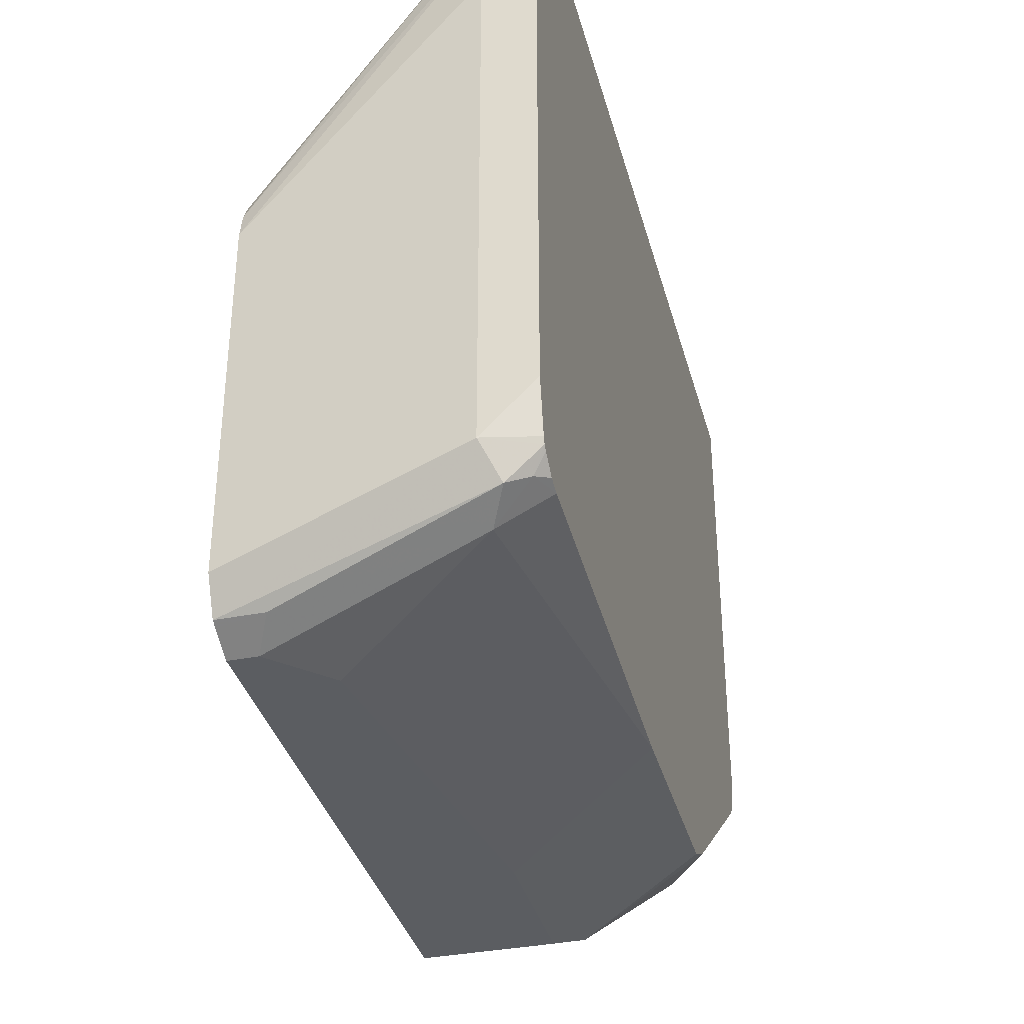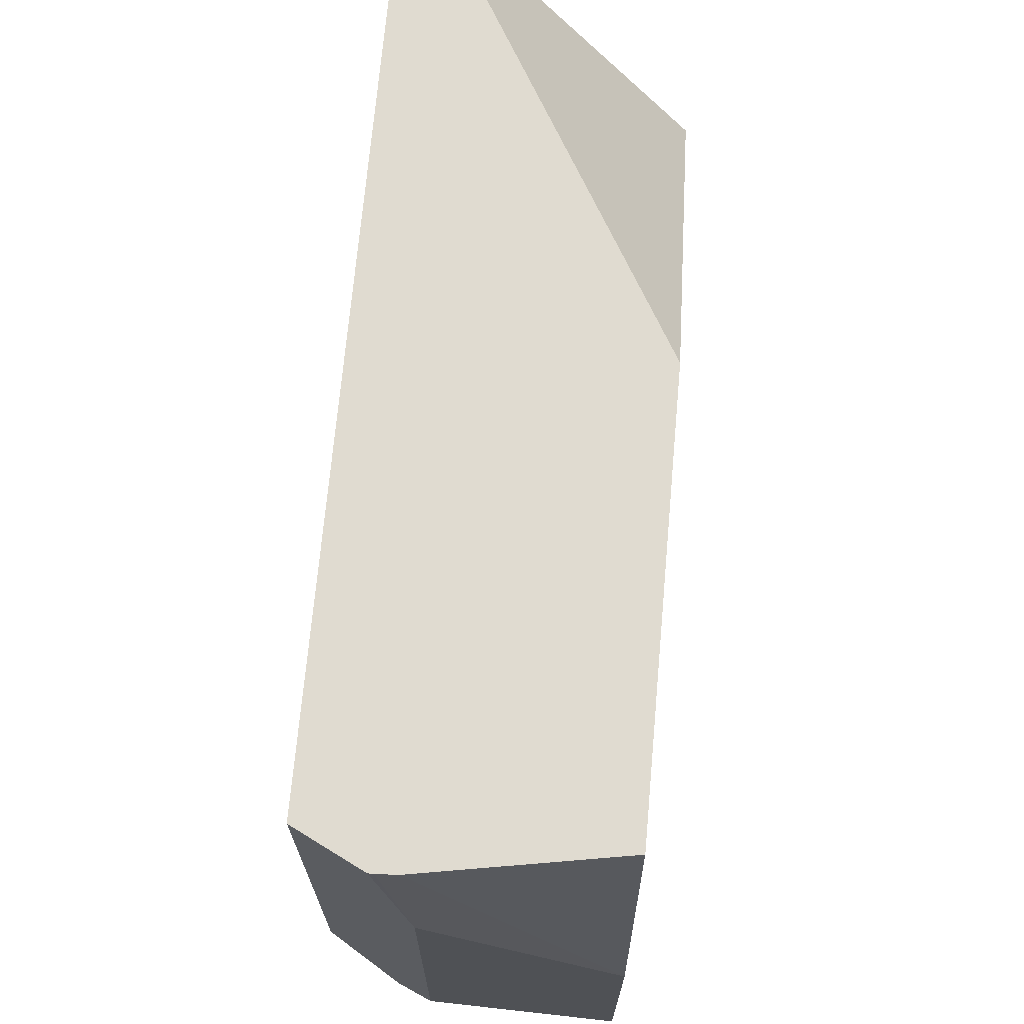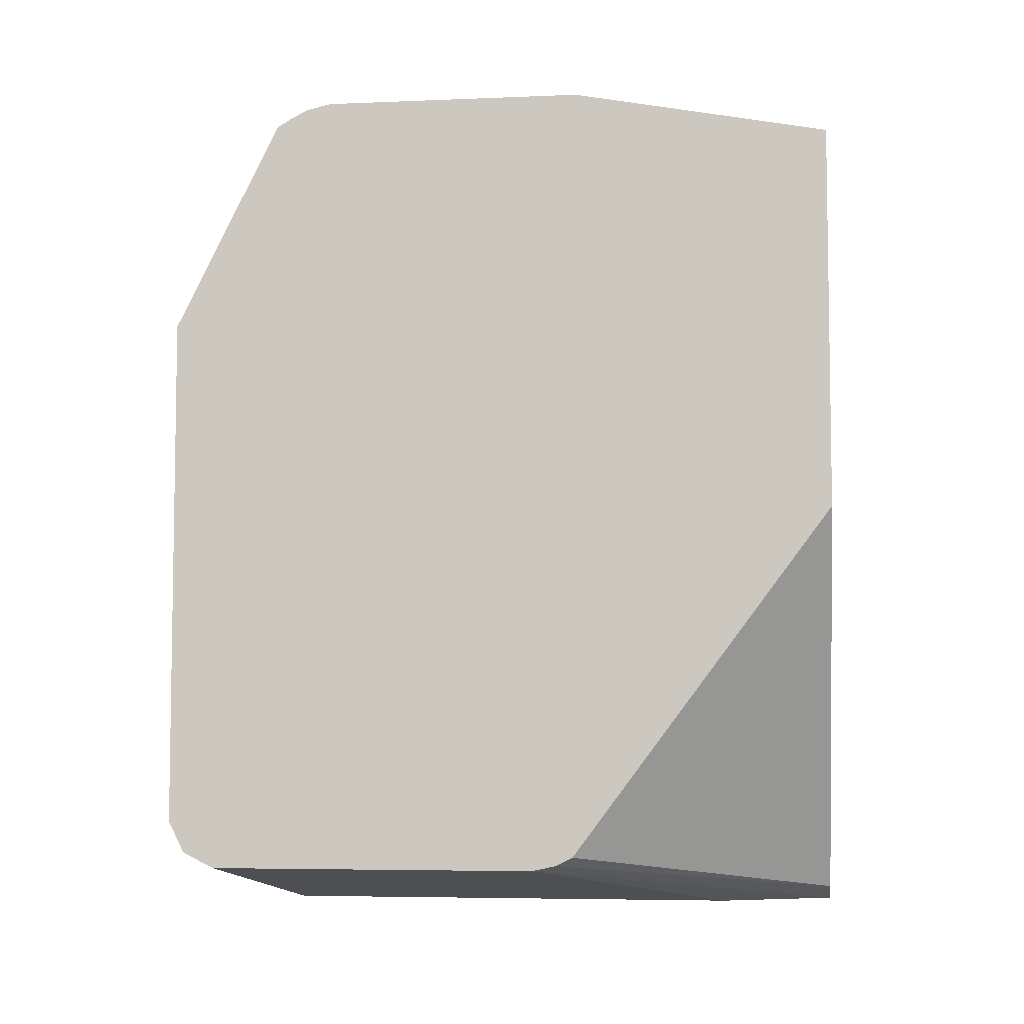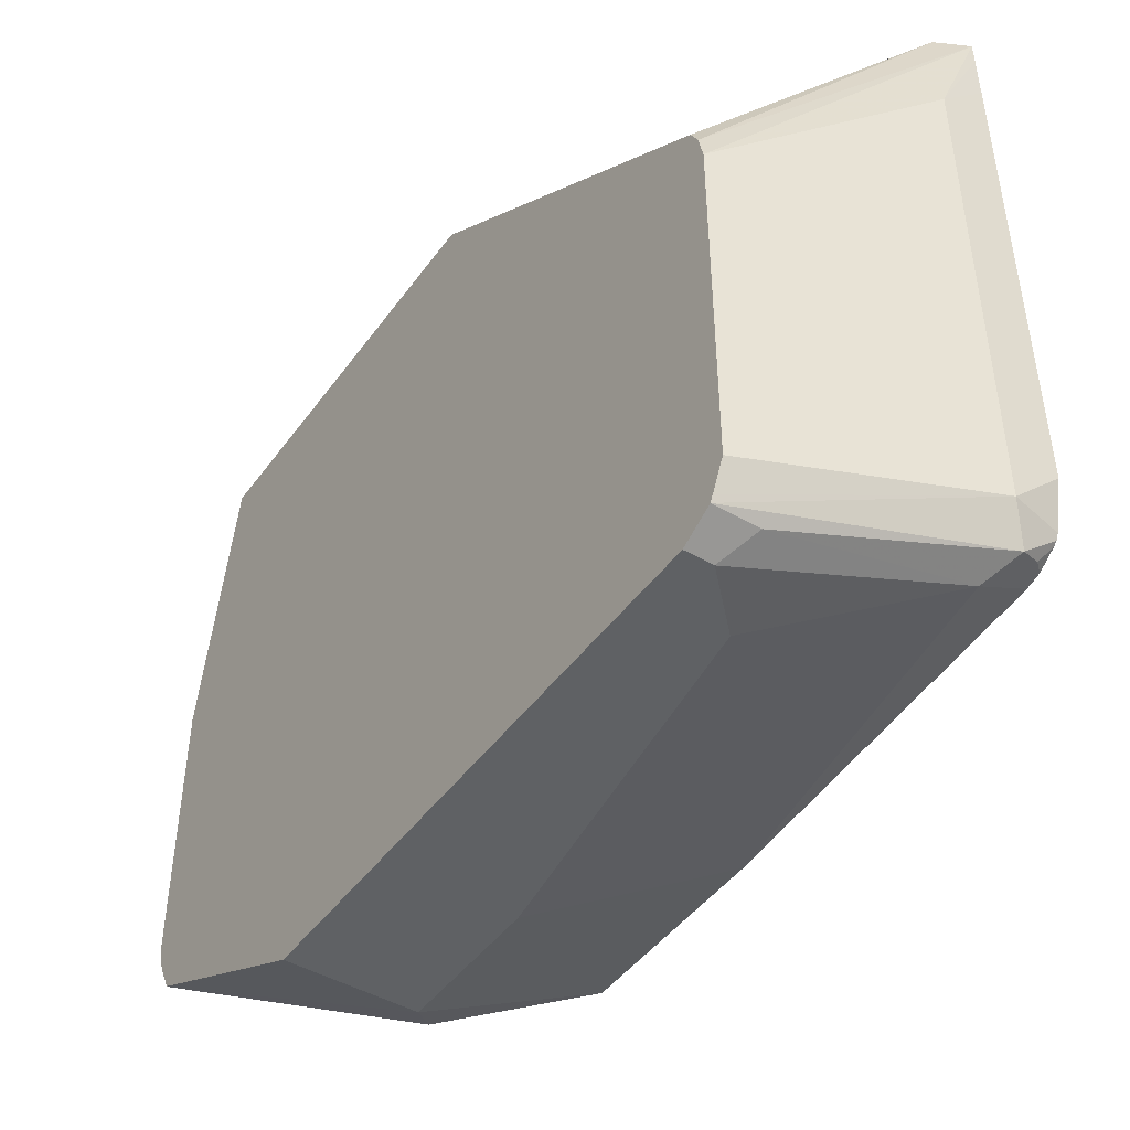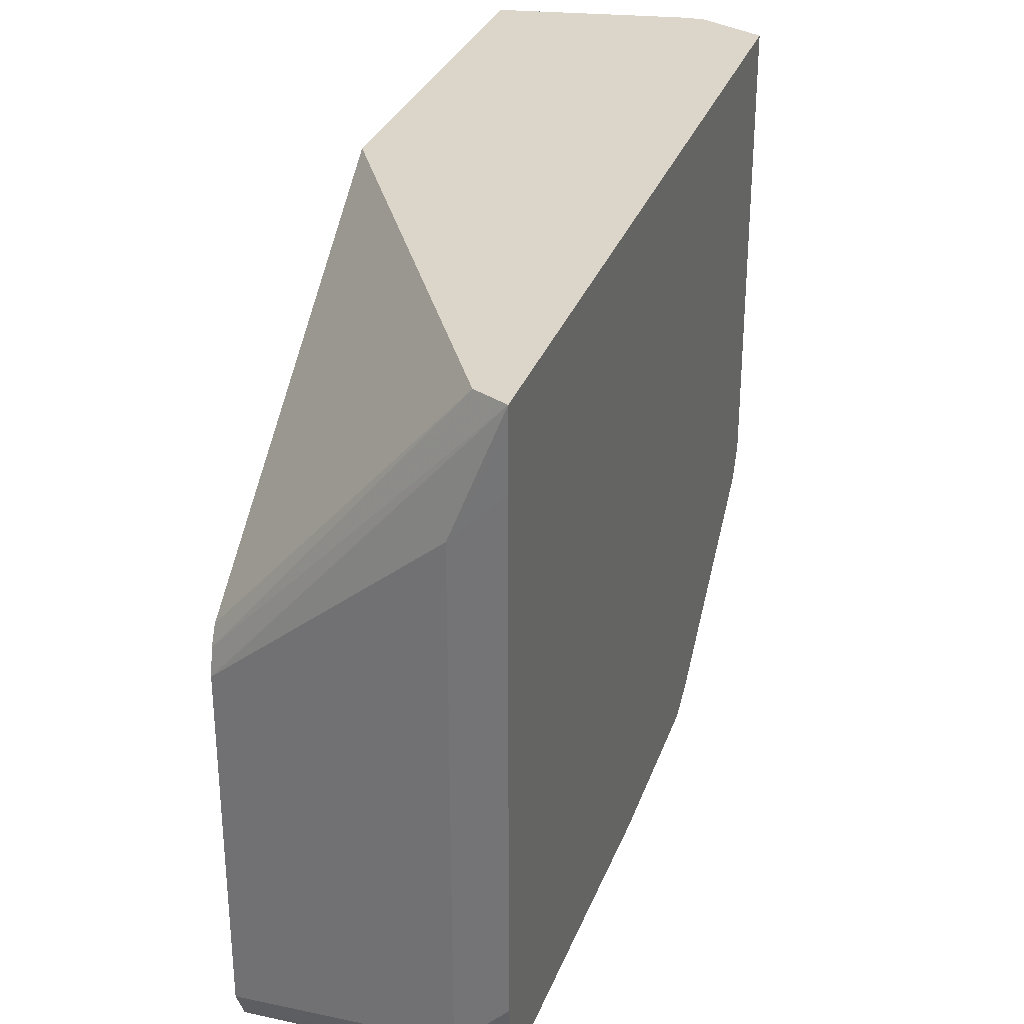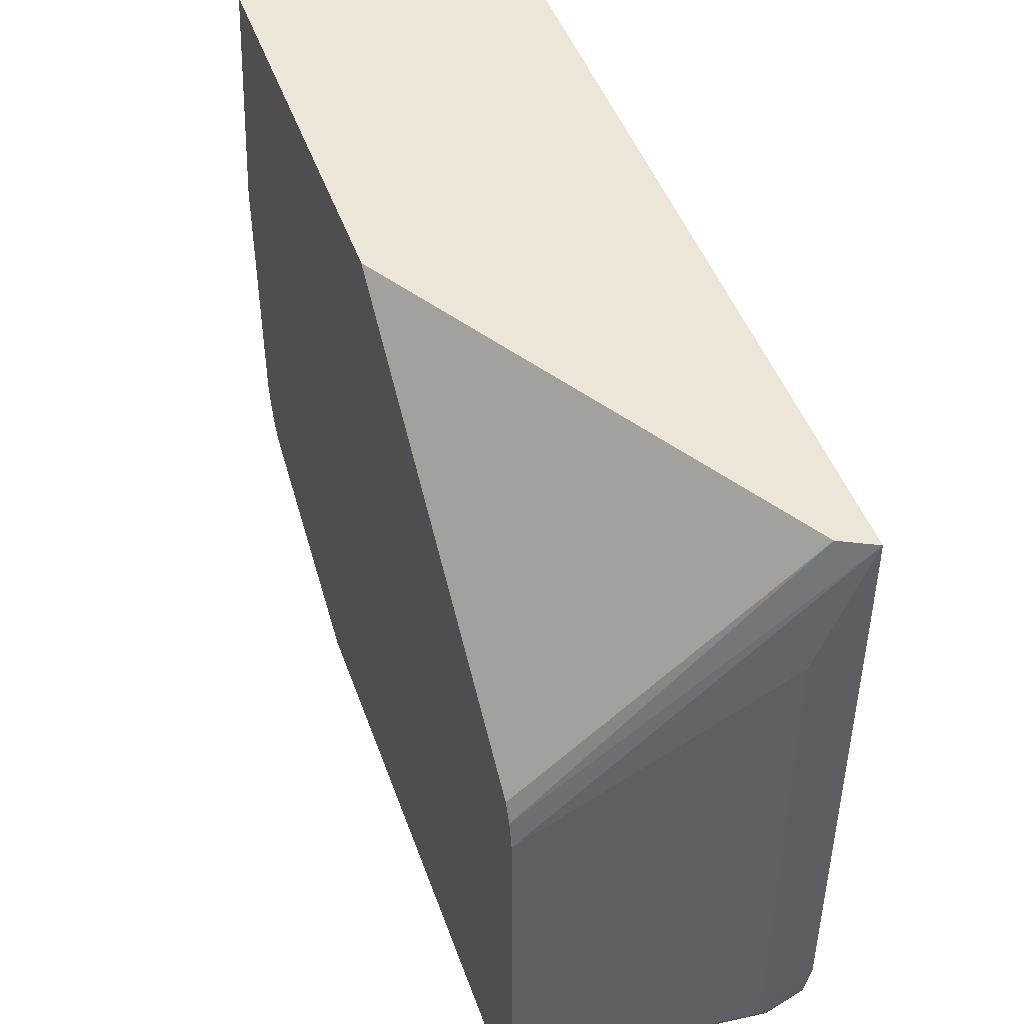
<metadata>
{"format":"obj","ext":"obj","renderer":"f3d","projection":"perspective","resolution":1024,"background":"white","views":[{"elev":-35.8,"azim":-165.5,"up":"+Y"},{"elev":70.0,"azim":5.1,"up":"+Y"},{"elev":-5.7,"azim":97.1,"up":"+Z"},{"elev":-45.7,"azim":146.2,"up":"+Y"},{"elev":30.1,"azim":-162.6,"up":"+Y"},{"elev":46.3,"azim":161.0,"up":"+Y"}]}
</metadata>
<code>
v -0.6049 0.008691 0.6049
v -0.5926 -0.03706 0.6111
v -0.6031 0.008691 0.6049
v -0.6197 0.008691 0.5975
v -0.5926 -0.1852 0.6111
v -0.527 -0.09261 0.6111
v -0.5959 0.008691 0.6046
v -0.6293 0.008691 0.5927
v -0.6049 -0.1913 0.6049
v -0.6019 -0.1991 0.6019
v -0.5926 -0.1975 0.6049
v -0.527 -0.2114 0.6056
v -0.527 -0.2048 0.609
v -0.527 -0.1952 0.6111
v -0.6293 -0.1665 0.5927
v -0.527 0.008691 0.5926
v -0.6293 0.008691 0.2779
v -0.6293 -0.167 0.5926
v -0.6293 -0.1791 0.5866
v -0.5278 -0.2176 0.6019
v -0.6293 -0.2346 0.5124
v -0.5833 -0.2546 0.5278
v -0.527 -0.2175 0.6021
v -0.527 0.008691 0.4402
v -0.6173 0.008691 0.284
v -0.527 -0.1015 0.2984
v -0.527 -0.1111 0.2963
v -0.6111 -0.03706 0.2778
v -0.6293 -0.00028 0.2779
v -0.527 -0.2179 0.6011
v -0.5741 -0.2593 0.5185
v -0.527 -0.2593 0.5185
v -0.6293 -0.2407 0.5
v -0.527 -0.09487 0.3018
v -0.527 -0.2407 0.2963
v -0.6111 -0.2222 0.2778
v -0.6293 -0.01885 0.2778
v -0.5741 -0.2593 0.463
v -0.527 -0.2593 0.3148
v -0.6293 -0.2407 0.4256
v -0.527 -0.2507 0.3013
v -0.6173 -0.2346 0.284
v -0.6293 -0.2244 0.2827
v -0.6293 -0.2222 0.2819
v -0.6293 -0.204 0.2778
v -0.527 -0.2531 0.3025
v -0.6111 -0.2407 0.2963
v -0.5556 -0.2593 0.3333
v -0.5371 -0.2593 0.3148
v -0.527 -0.2543 0.3048
v -0.6293 -0.2316 0.2963
v -0.5432 -0.2531 0.3025
v -0.625 -0.2315 0.287
v -0.6293 -0.2257 0.2842
v -0.6293 -0.2302 0.2908
f 20 32 30
f 21 33 22
f 22 33 31
f 24 34 25
f 27 36 28
f 27 35 36
f 28 36 45
f 28 45 37
f 28 37 29
f 25 34 26
f 20 31 32
f 11 23 12
f 20 30 23
f 17 28 29
f 17 27 28
f 17 26 27
f 17 25 26
f 11 20 23
f 10 22 20
f 10 21 22
f 10 19 21
f 10 20 11
f 31 33 40
f 20 22 31
f 31 40 38
f 42 47 53
f 31 48 49
f 9 19 10
f 51 55 53
f 49 52 50
f 47 49 48
f 47 52 49
f 47 51 53
f 46 50 52
f 43 53 54
f 42 46 52
f 42 53 43
f 42 52 47
f 31 38 48
f 40 51 47
f 38 47 48
f 38 40 47
f 36 46 42
f 36 41 46
f 36 44 45
f 36 43 44
f 36 42 43
f 35 41 36
f 31 39 32
f 53 55 54
f 31 49 39
f 39 49 50
f 9 18 19
f 6 14 13
f 8 18 15
f 6 13 12
f 5 15 9
f 5 13 14
f 5 12 13
f 5 11 12
f 5 10 11
f 5 9 10
f 2 15 5
f 2 8 15
f 2 4 8
f 2 7 3
f 2 14 6
f 2 5 14
f 1 4 2
f 1 8 4
f 1 17 8
f 1 25 17
f 1 24 25
f 1 16 24
f 1 7 16
f 1 3 7
f 1 2 3
f 9 15 18
f 6 12 23
f 6 23 30
f 2 6 7
f 6 32 39
f 8 19 18
f 6 30 32
f 8 21 19
f 8 33 21
f 8 40 33
f 8 51 40
f 8 55 51
f 8 43 54
f 8 44 43
f 8 45 44
f 8 37 45
f 8 29 37
f 8 54 55
f 8 17 29
f 6 39 50
f 6 46 41
f 6 41 35
f 6 35 27
f 6 27 26
f 6 50 46
f 6 34 24
f 6 24 16
f 6 16 7
f 6 26 34

</code>
